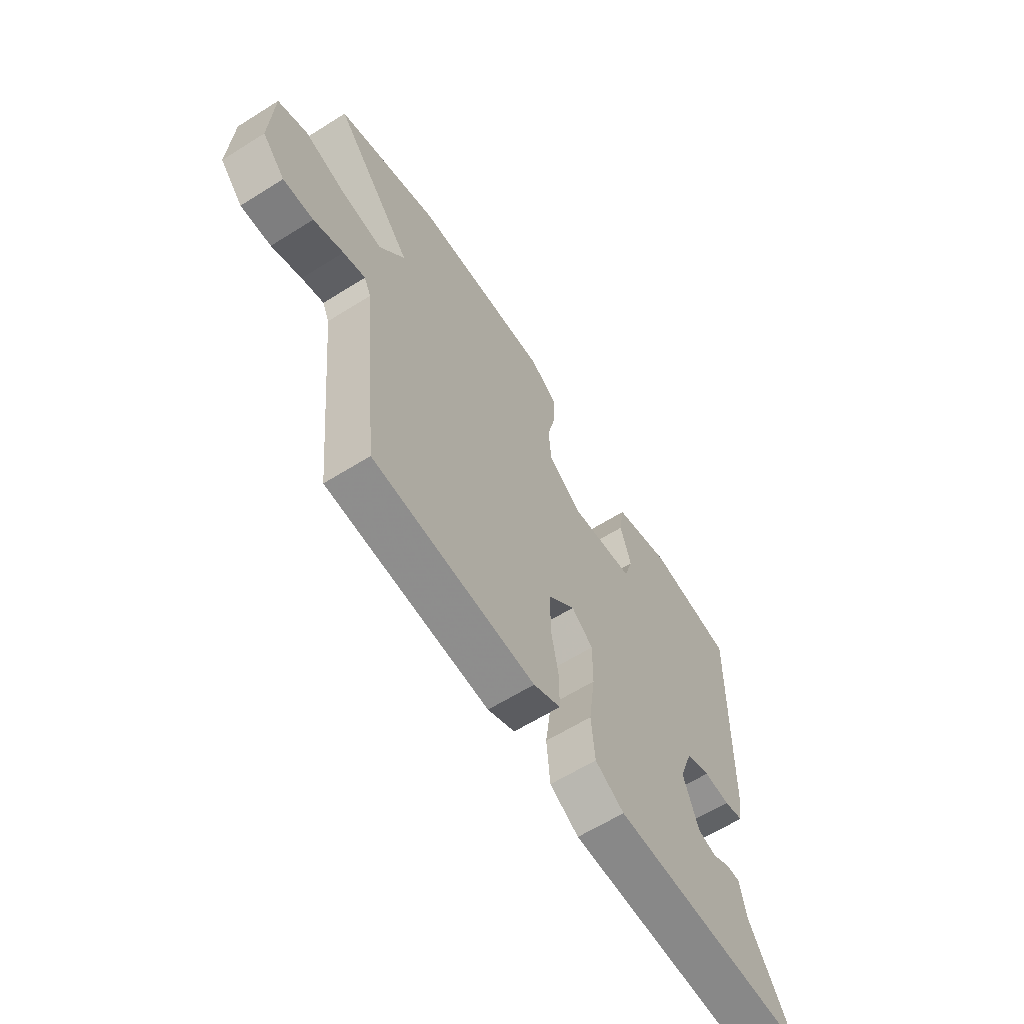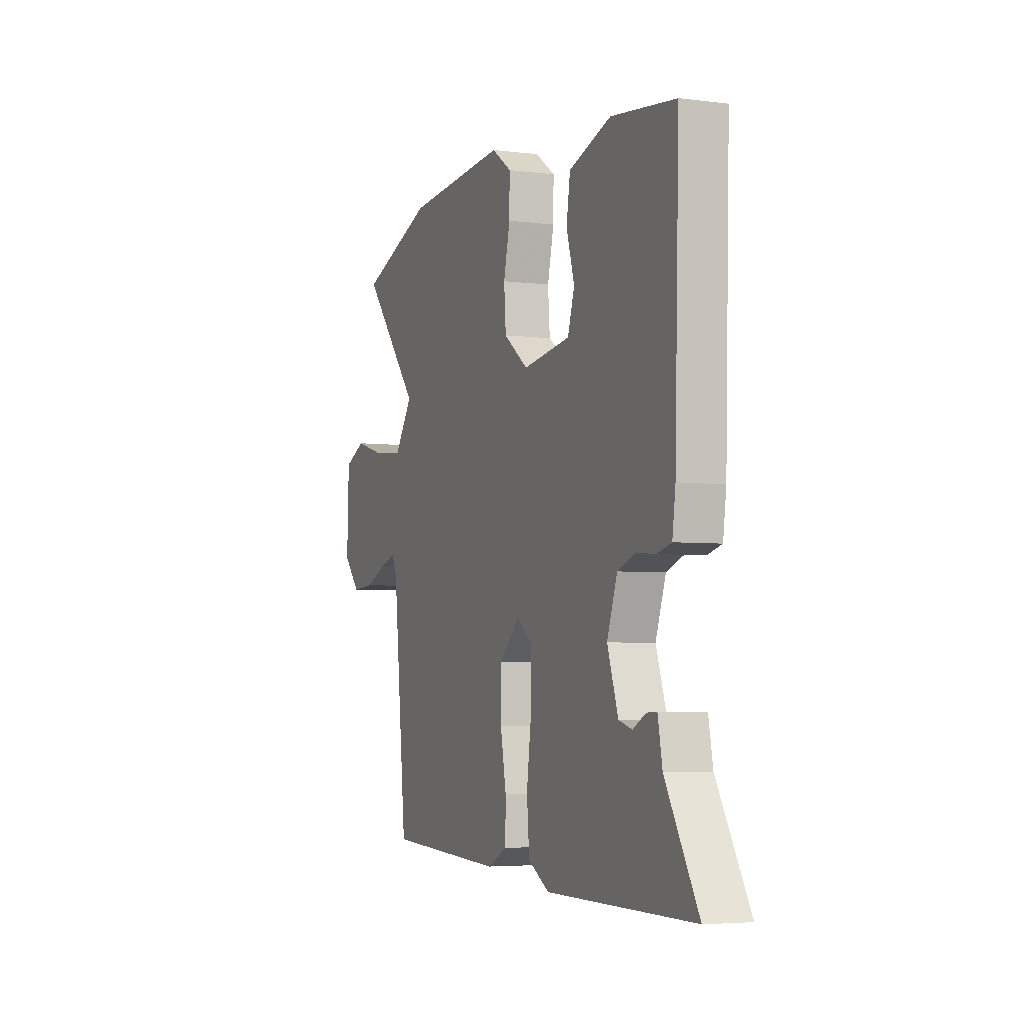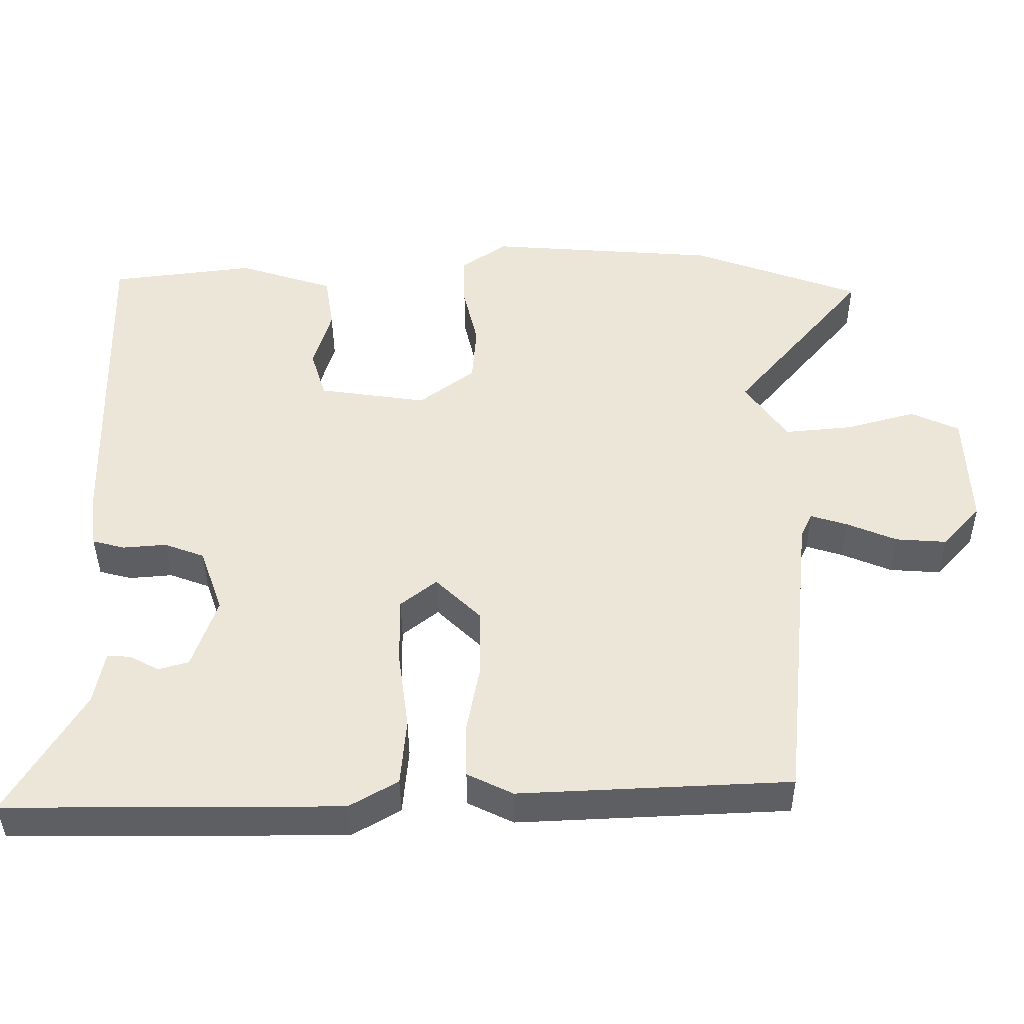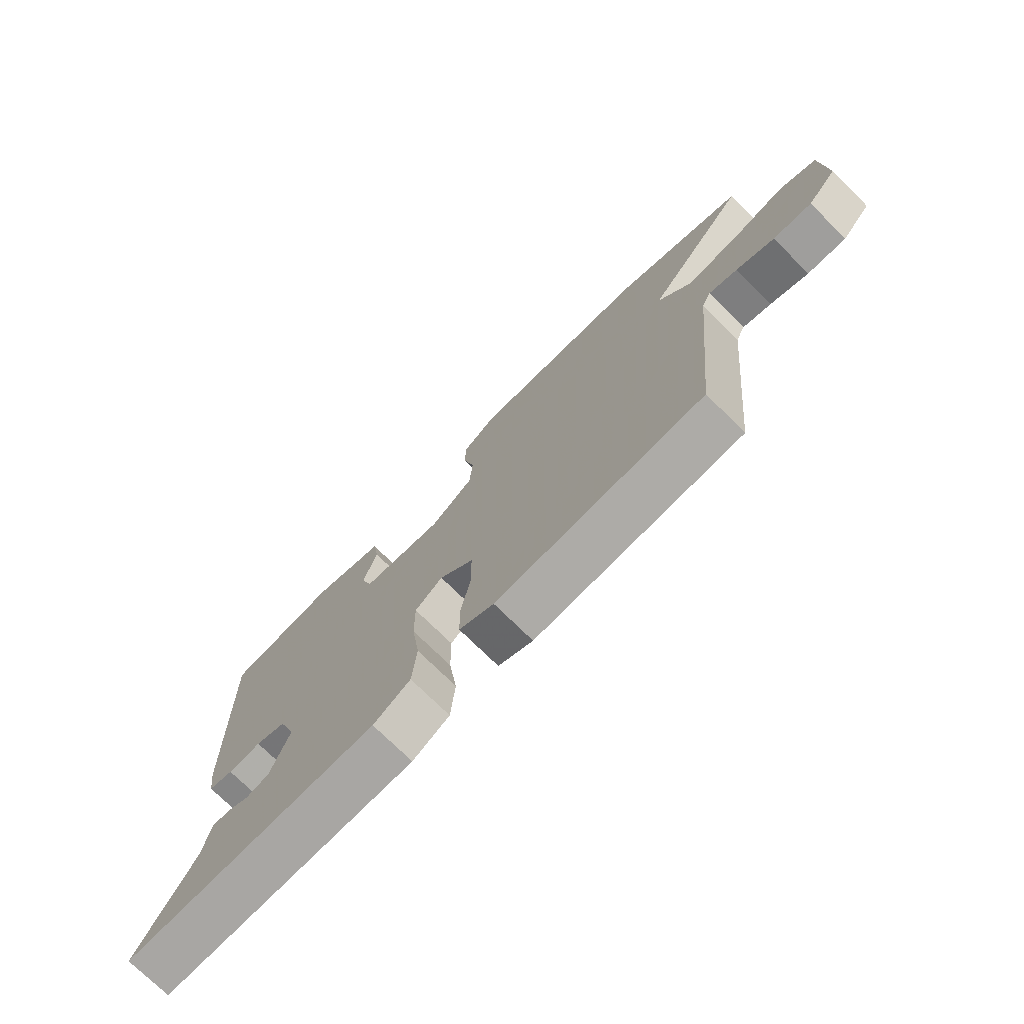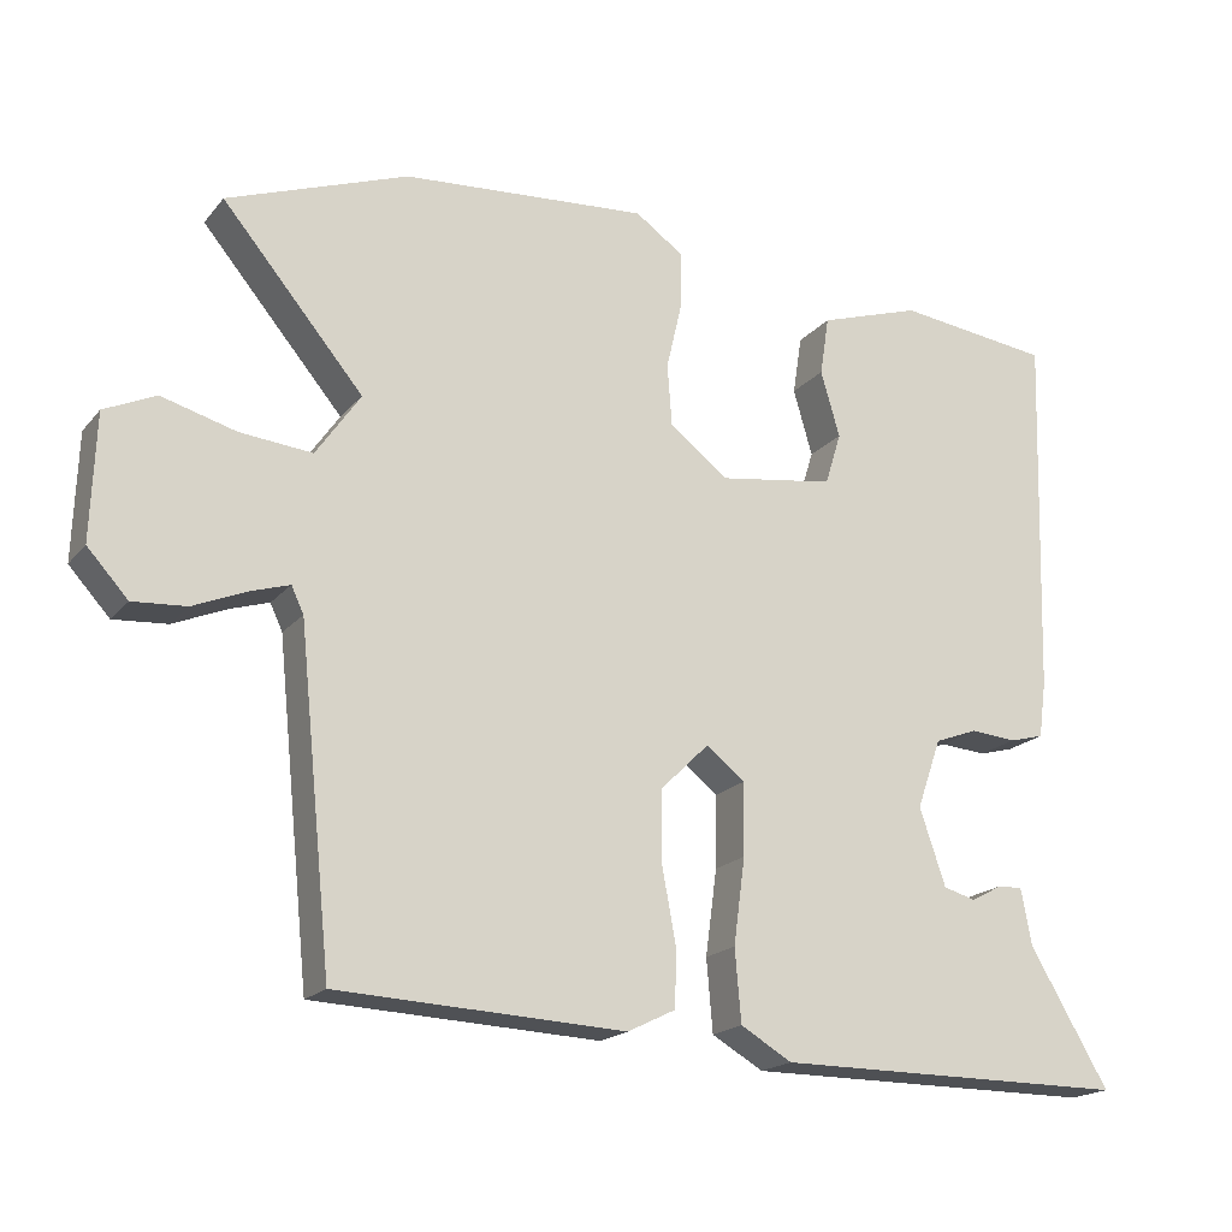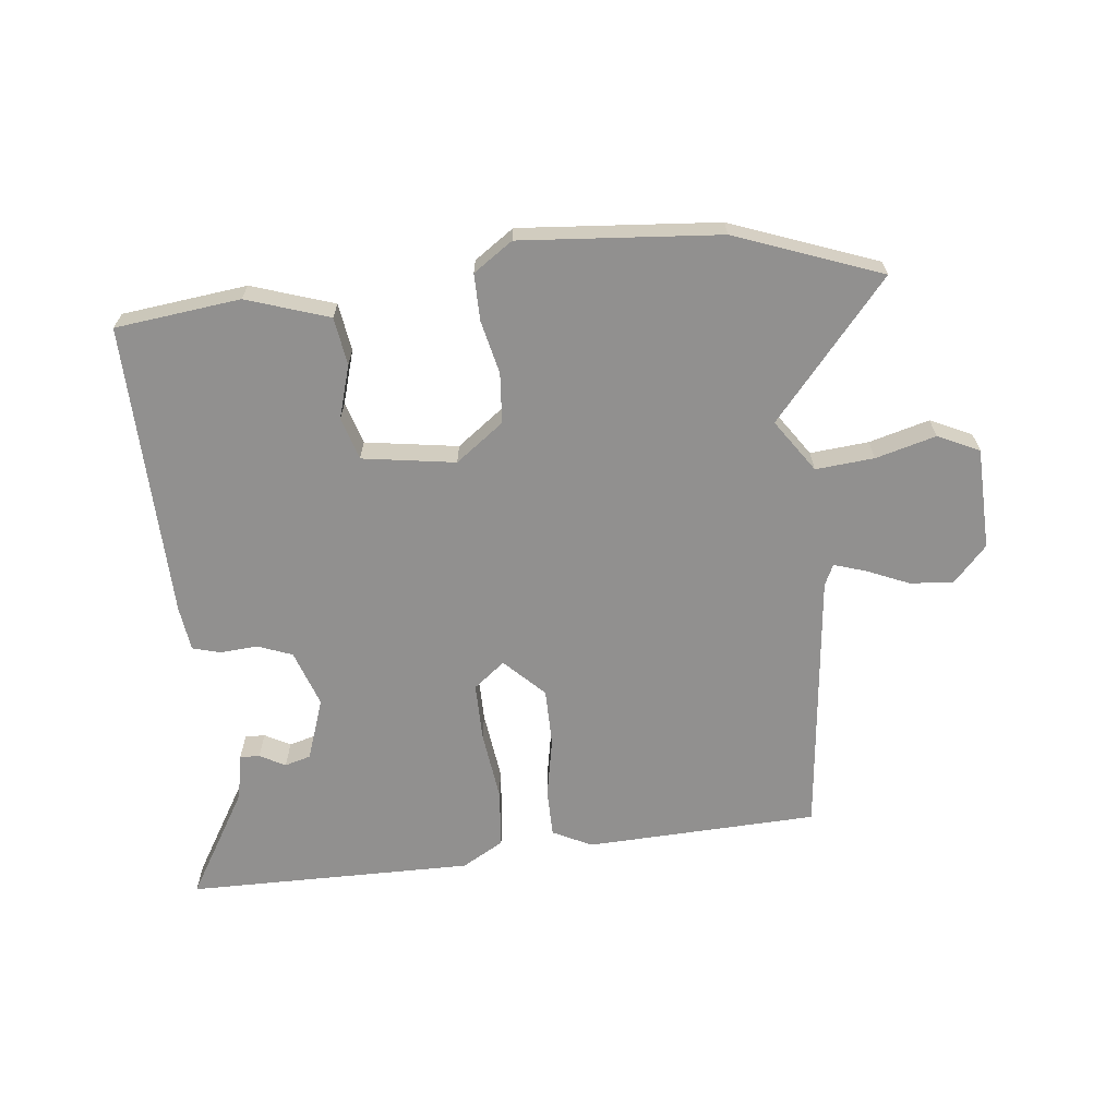
<metadata>
{"format":"obj","ext":"obj","renderer":"f3d","projection":"perspective","resolution":1024,"background":"white","views":[{"elev":-62.7,"azim":122.4,"up":"+Z"},{"elev":-4.5,"azim":-112.2,"up":"+Z"},{"elev":-40.6,"azim":0.4,"up":"+Z"},{"elev":-74.3,"azim":45.4,"up":"+Z"},{"elev":-18.8,"azim":152.9,"up":"+Z"},{"elev":-65.7,"azim":5.9,"up":"+Y"}]}
</metadata>
<code>
v 0.498 0.07 -0.493
v 0.124 0.07 -0.51
v 0.061 0.07 -0.479
v 0.06 0.07 -0.402
v 0.078 0.07 -0.305
v 0.077 0.07 -0.212
v 0.014 0.07 -0.15
v -0.036 0.07 -0.19
v -0.035 0.07 -0.284
v -0.02 0.07 -0.396
v -0.028 0.07 -0.49
v -0.095 0.07 -0.529
v -0.558 0.07 -0.529
v -0.455 0.07 -0.354
v -0.441 0.07 -0.28
v -0.409 0.07 -0.281
v -0.368 0.07 -0.303
v -0.326 0.07 -0.291
v -0.292 0.07 -0.191
v -0.324 0.07 -0.1
v -0.38 0.07 -0.079
v -0.44 0.07 -0.084
v -0.485 0.07 -0.072
v -0.495 0.07 0.001
v -0.509 0.07 0.477
v -0.308 0.07 0.502
v -0.175 0.07 0.459
v -0.163 0.07 0.382
v -0.188 0.07 0.296
v -0.167 0.07 0.228
v -0.017 0.07 0.206
v 0.06 0.07 0.264
v 0.066 0.07 0.345
v 0.046 0.07 0.431
v 0.045 0.07 0.506
v 0.108 0.07 0.55
v 0.428 0.07 0.526
v 0.663 0.07 0.44
v 0.479 0.07 0.221
v 0.537 0.07 0.137
v 0.631 0.07 0.146
v 0.728 0.07 0.173
v 0.795 0.07 0.142
v 0.801 0.07 -0.022
v 0.748 0.07 -0.08
v 0.678 0.07 -0.075
v 0.609 0.07 -0.046
v 0.558 0.07 -0.03
v 0.542 0.07 -0.064
v 0.498 0 -0.493
v 0.124 0 -0.51
v 0.061 0 -0.479
v 0.06 0 -0.402
v 0.078 0 -0.305
v 0.077 0 -0.212
v 0.014 0 -0.15
v -0.036 0 -0.19
v -0.035 0 -0.284
v -0.02 0 -0.396
v -0.028 0 -0.49
v -0.095 0 -0.529
v -0.558 0 -0.529
v -0.455 0 -0.354
v -0.441 0 -0.28
v -0.409 0 -0.281
v -0.368 0 -0.303
v -0.326 0 -0.291
v -0.292 0 -0.191
v -0.324 0 -0.1
v -0.38 0 -0.079
v -0.44 0 -0.084
v -0.485 0 -0.072
v -0.495 0 0.001
v -0.509 0 0.477
v -0.308 0 0.502
v -0.175 0 0.459
v -0.163 0 0.382
v -0.188 0 0.296
v -0.167 0 0.228
v -0.017 0 0.206
v 0.06 0 0.264
v 0.066 0 0.345
v 0.046 0 0.431
v 0.045 0 0.506
v 0.108 0 0.55
v 0.428 0 0.526
v 0.663 0 0.44
v 0.479 0 0.221
v 0.537 0 0.137
v 0.631 0 0.146
v 0.728 0 0.173
v 0.795 0 0.142
v 0.801 0 -0.022
v 0.748 0 -0.08
v 0.678 0 -0.075
v 0.609 0 -0.046
v 0.558 0 -0.03
v 0.542 0 -0.064
f 45 46 47
f 44 45 47
f 43 44 47
f 42 43 47
f 41 42 47
f 40 41 47 48
f 39 40 48 49
f 37 38 39
f 36 37 39
f 35 36 39
f 34 35 39
f 33 34 39
f 49 1 2
f 39 49 2
f 33 39 2
f 32 33 2
f 27 28 29
f 26 27 29
f 25 26 29
f 24 25 29
f 23 24 29
f 22 23 29
f 21 22 29
f 20 21 29 30
f 19 20 30 31
f 14 15 16 17
f 14 17 18
f 13 14 18
f 12 13 18
f 11 12 18
f 10 11 18
f 9 10 18
f 8 9 18 19
f 2 3 4 5
f 2 5 6
f 32 2 6
f 19 31 32
f 8 19 32
f 7 8 32
f 6 7 32
f 96 95 94
f 96 94 93
f 96 93 92
f 96 92 91
f 96 91 90
f 97 96 90 89
f 98 97 89 88
f 88 87 86
f 88 86 85
f 88 85 84
f 88 84 83
f 88 83 82
f 51 50 98
f 51 98 88
f 51 88 82
f 51 82 81
f 78 77 76
f 78 76 75
f 78 75 74
f 78 74 73
f 78 73 72
f 78 72 71
f 78 71 70
f 79 78 70 69
f 80 79 69 68
f 66 65 64 63
f 67 66 63
f 67 63 62
f 67 62 61
f 67 61 60
f 67 60 59
f 67 59 58
f 68 67 58 57
f 54 53 52 51
f 55 54 51
f 55 51 81
f 81 80 68
f 81 68 57
f 81 57 56
f 81 56 55
f 1 50 51 2
f 2 51 52 3
f 3 52 53 4
f 4 53 54 5
f 5 54 55 6
f 6 55 56 7
f 7 56 57 8
f 8 57 58 9
f 9 58 59 10
f 10 59 60 11
f 11 60 61 12
f 12 61 62 13
f 13 62 63 14
f 14 63 64 15
f 15 64 65 16
f 16 65 66 17
f 17 66 67 18
f 18 67 68 19
f 19 68 69 20
f 20 69 70 21
f 21 70 71 22
f 22 71 72 23
f 23 72 73 24
f 24 73 74 25
f 25 74 75 26
f 26 75 76 27
f 27 76 77 28
f 28 77 78 29
f 29 78 79 30
f 30 79 80 31
f 31 80 81 32
f 32 81 82 33
f 33 82 83 34
f 34 83 84 35
f 35 84 85 36
f 36 85 86 37
f 37 86 87 38
f 38 87 88 39
f 39 88 89 40
f 40 89 90 41
f 41 90 91 42
f 42 91 92 43
f 43 92 93 44
f 44 93 94 45
f 45 94 95 46
f 46 95 96 47
f 47 96 97 48
f 48 97 98 49
f 49 98 50 1

</code>
